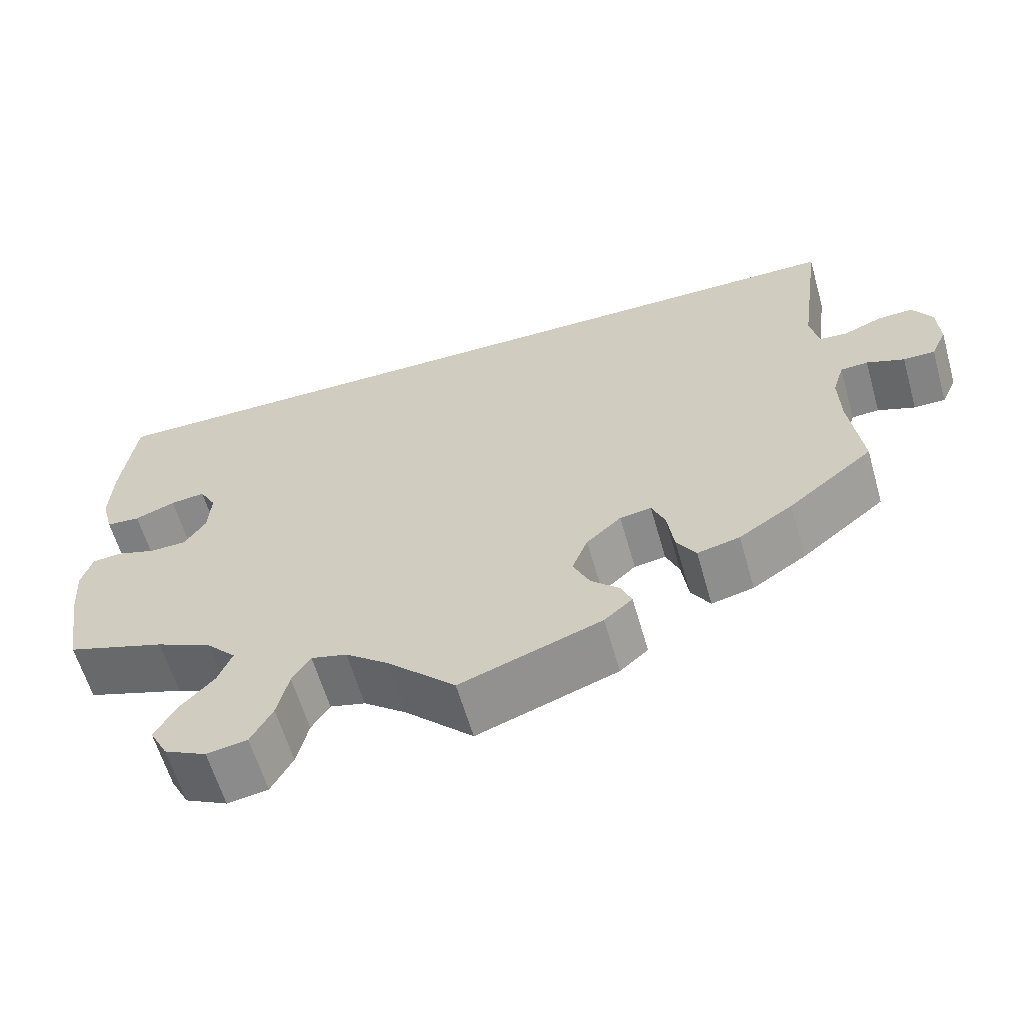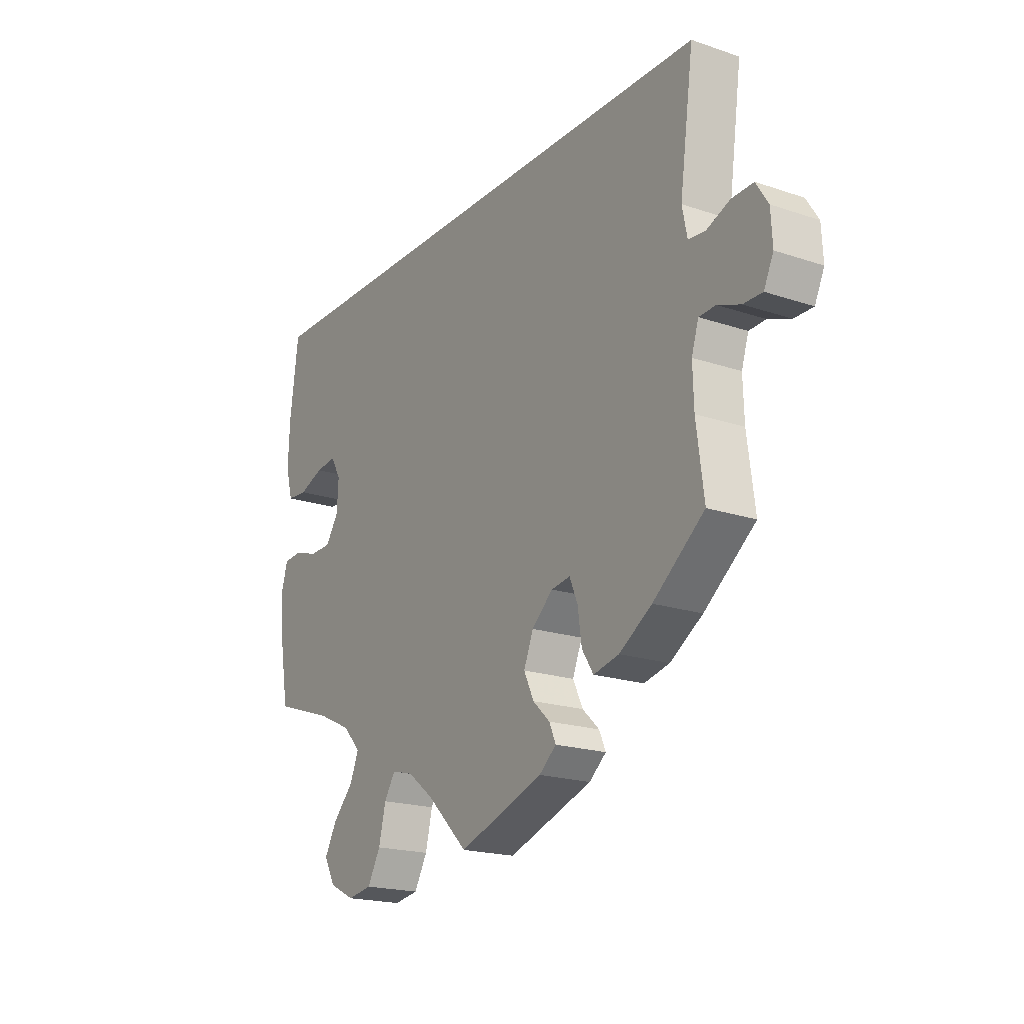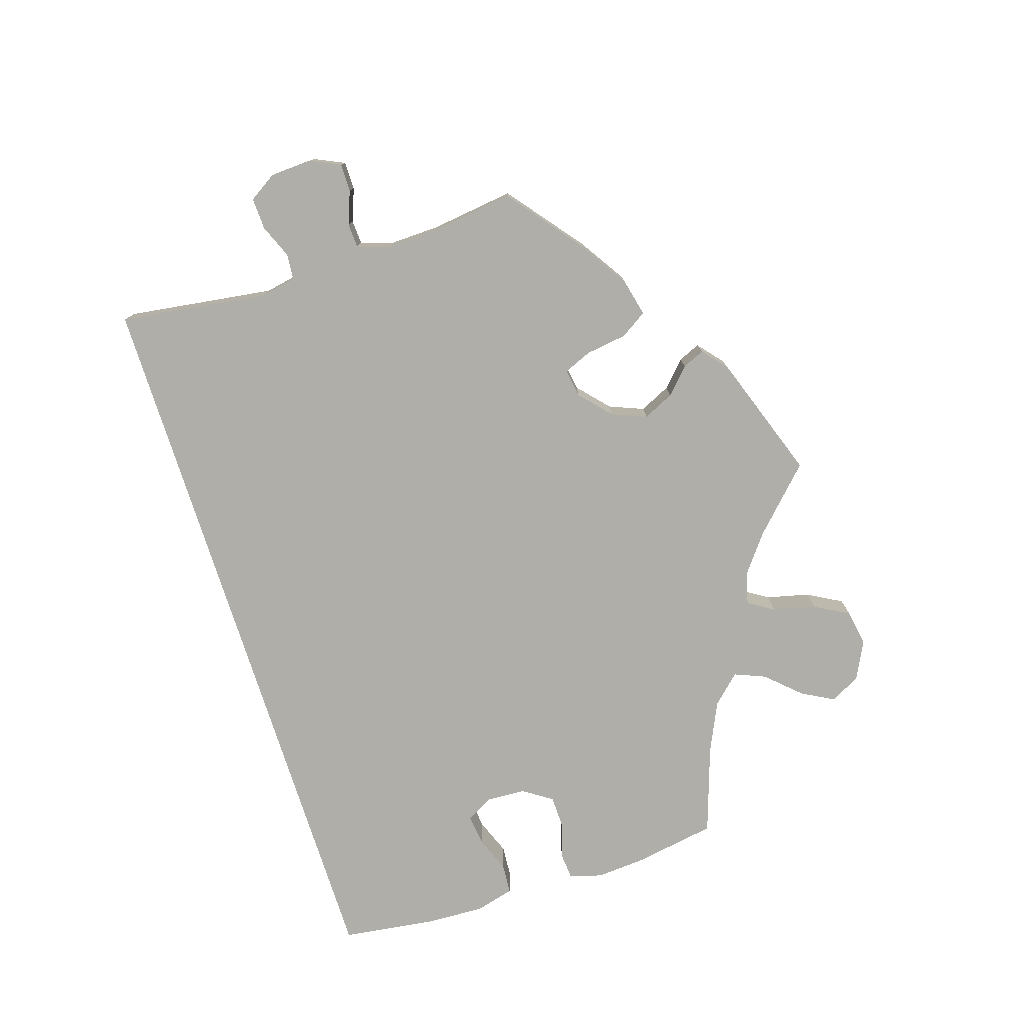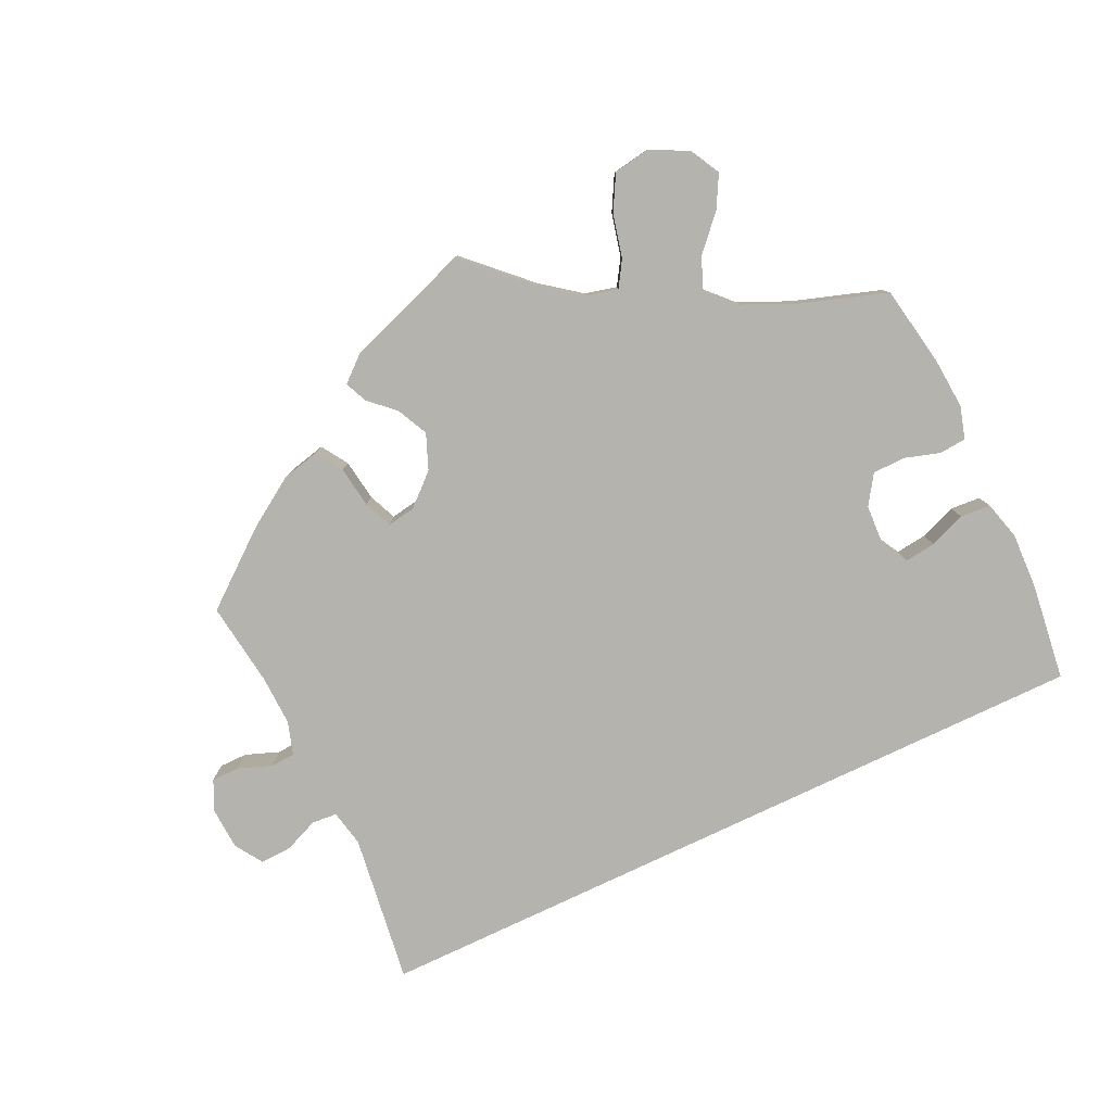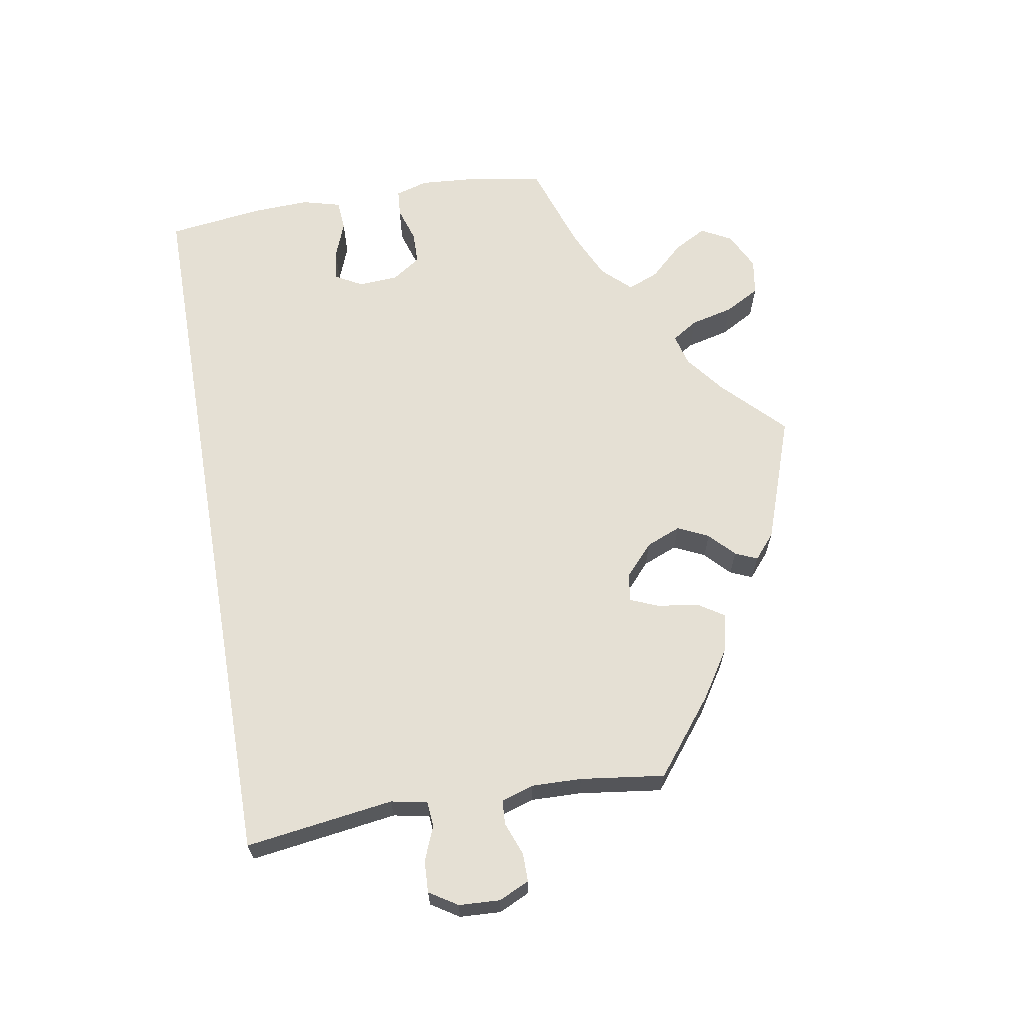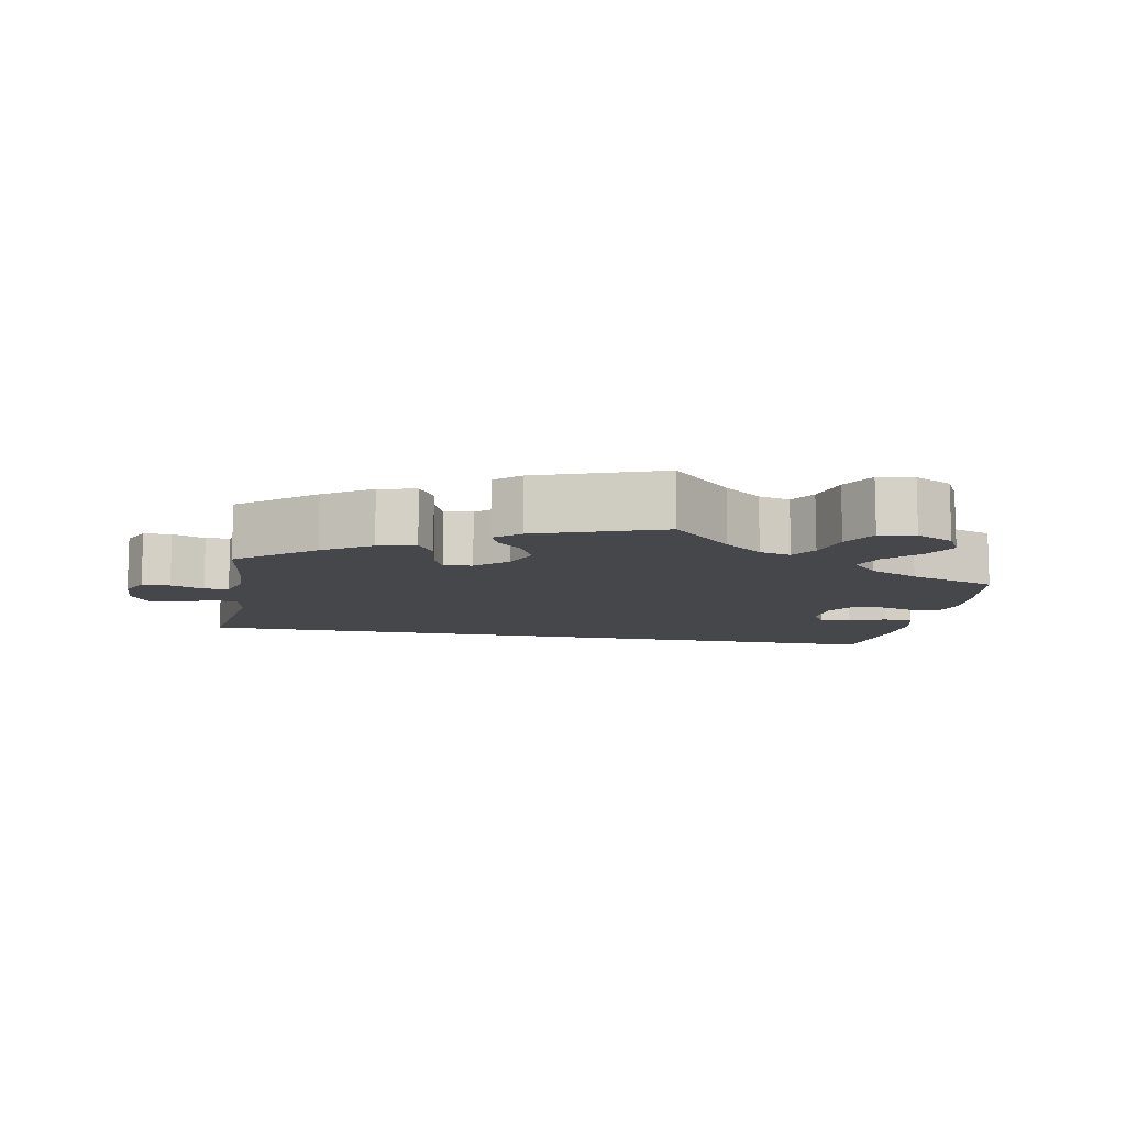
<metadata>
{"format":"obj","ext":"obj","renderer":"f3d","projection":"perspective","resolution":1024,"background":"white","views":[{"elev":-61.0,"azim":16.0,"up":"+Z"},{"elev":-19.5,"azim":57.8,"up":"+Z"},{"elev":-77.5,"azim":107.7,"up":"+Y"},{"elev":-79.9,"azim":-154.6,"up":"+Y"},{"elev":65.2,"azim":80.2,"up":"+Y"},{"elev":-10.4,"azim":169.3,"up":"+Y"}]}
</metadata>
<code>
v 0.473 0.07 0.088
v 0.483 0.07 0.039
v 0.517 0.07 0.036
v 0.563 0.07 0.055
v 0.606 0.07 0.057
v 0.63 0.07 0.019
v 0.633 0.07 -0.037
v 0.614 0.07 -0.078
v 0.576 0.07 -0.078
v 0.531 0.07 -0.061
v 0.498 0.07 -0.063
v 0.484 0.07 -0.107
v 0.486 0.07 -0.175
v 0.501 0.07 -0.289
v 0.399 0.07 -0.37
v 0.334 0.07 -0.412
v 0.283 0.07 -0.424
v 0.26 0.07 -0.388
v 0.252 0.07 -0.332
v 0.236 0.07 -0.294
v 0.198 0.07 -0.3
v 0.156 0.07 -0.338
v 0.137 0.07 -0.385
v 0.157 0.07 -0.427
v 0.191 0.07 -0.459
v 0.204 0.07 -0.489
v 0.17 0.07 -0.518
v 0 0.07 -0.578
v -0.082 0.07 -0.498
v -0.134 0.07 -0.458
v -0.177 0.07 -0.447
v -0.199 0.07 -0.482
v -0.213 0.07 -0.54
v -0.239 0.07 -0.587
v -0.288 0.07 -0.595
v -0.339 0.07 -0.57
v -0.361 0.07 -0.529
v -0.337 0.07 -0.485
v -0.295 0.07 -0.44
v -0.278 0.07 -0.398
v -0.314 0.07 -0.36
v -0.381 0.07 -0.329
v -0.501 0.07 -0.289
v -0.52 0.07 -0.178
v -0.525 0.07 -0.111
v -0.512 0.07 -0.067
v -0.476 0.07 -0.064
v -0.428 0.07 -0.079
v -0.384 0.07 -0.078
v -0.358 0.07 -0.039
v -0.355 0.07 0.015
v -0.375 0.07 0.051
v -0.417 0.07 0.046
v -0.466 0.07 0.027
v -0.507 0.07 0.03
v -0.521 0.07 0.082
v -0.518 0.07 0.159
v -0.501 0.07 0.289
v 0.501 0.07 0.289
v 0.473 0 0.088
v 0.483 0 0.039
v 0.517 0 0.036
v 0.563 0 0.055
v 0.606 0 0.057
v 0.63 0 0.019
v 0.633 0 -0.037
v 0.614 0 -0.078
v 0.576 0 -0.078
v 0.531 0 -0.061
v 0.498 0 -0.063
v 0.484 0 -0.107
v 0.486 0 -0.175
v 0.501 0 -0.289
v 0.399 0 -0.37
v 0.334 0 -0.412
v 0.283 0 -0.424
v 0.26 0 -0.388
v 0.252 0 -0.332
v 0.236 0 -0.294
v 0.198 0 -0.3
v 0.156 0 -0.338
v 0.137 0 -0.385
v 0.157 0 -0.427
v 0.191 0 -0.459
v 0.204 0 -0.489
v 0.17 0 -0.518
v 0 0 -0.578
v -0.082 0 -0.498
v -0.134 0 -0.458
v -0.177 0 -0.447
v -0.199 0 -0.482
v -0.213 0 -0.54
v -0.239 0 -0.587
v -0.288 0 -0.595
v -0.339 0 -0.57
v -0.361 0 -0.529
v -0.337 0 -0.485
v -0.295 0 -0.44
v -0.278 0 -0.398
v -0.314 0 -0.36
v -0.381 0 -0.329
v -0.501 0 -0.289
v -0.52 0 -0.178
v -0.525 0 -0.111
v -0.512 0 -0.067
v -0.476 0 -0.064
v -0.428 0 -0.079
v -0.384 0 -0.078
v -0.358 0 -0.039
v -0.355 0 0.015
v -0.375 0 0.051
v -0.417 0 0.046
v -0.466 0 0.027
v -0.507 0 0.03
v -0.521 0 0.082
v -0.518 0 0.159
v -0.501 0 0.289
v 0.501 0 0.289
f 58 59 1
f 57 58 1 2
f 56 57 2
f 53 54 55 56
f 52 53 56
f 52 56 2 3
f 51 52 3
f 50 51 3
f 49 50 3
f 45 46 47 48
f 45 48 49
f 42 43 44 45
f 41 42 45 49
f 40 41 49 3
f 36 37 38 39
f 32 33 34 35
f 31 32 35 36
f 26 27 28 29
f 24 25 26 29
f 23 24 29 30
f 22 23 30 31
f 16 17 18 19
f 16 19 20
f 13 14 15 16
f 12 13 16 20
f 11 12 20 21
f 7 8 9 10
f 7 10 11
f 6 7 11
f 5 6 11
f 4 5 11 21
f 31 36 39 40
f 21 22 31 40
f 3 4 21 40
f 60 118 117
f 61 60 117 116
f 61 116 115
f 115 114 113 112
f 115 112 111
f 62 61 115 111
f 62 111 110
f 62 110 109
f 62 109 108
f 107 106 105 104
f 108 107 104
f 104 103 102 101
f 108 104 101 100
f 62 108 100 99
f 98 97 96 95
f 94 93 92 91
f 95 94 91 90
f 88 87 86 85
f 88 85 84 83
f 89 88 83 82
f 90 89 82 81
f 78 77 76 75
f 79 78 75
f 75 74 73 72
f 79 75 72 71
f 80 79 71 70
f 69 68 67 66
f 70 69 66
f 70 66 65
f 70 65 64
f 80 70 64 63
f 99 98 95 90
f 99 90 81 80
f 99 80 63 62
f 1 60 61 2
f 2 61 62 3
f 3 62 63 4
f 4 63 64 5
f 5 64 65 6
f 6 65 66 7
f 7 66 67 8
f 8 67 68 9
f 9 68 69 10
f 10 69 70 11
f 11 70 71 12
f 12 71 72 13
f 13 72 73 14
f 14 73 74 15
f 15 74 75 16
f 16 75 76 17
f 17 76 77 18
f 18 77 78 19
f 19 78 79 20
f 20 79 80 21
f 21 80 81 22
f 22 81 82 23
f 23 82 83 24
f 24 83 84 25
f 25 84 85 26
f 26 85 86 27
f 27 86 87 28
f 28 87 88 29
f 29 88 89 30
f 30 89 90 31
f 31 90 91 32
f 32 91 92 33
f 33 92 93 34
f 34 93 94 35
f 35 94 95 36
f 36 95 96 37
f 37 96 97 38
f 38 97 98 39
f 39 98 99 40
f 40 99 100 41
f 41 100 101 42
f 42 101 102 43
f 43 102 103 44
f 44 103 104 45
f 45 104 105 46
f 46 105 106 47
f 47 106 107 48
f 48 107 108 49
f 49 108 109 50
f 50 109 110 51
f 51 110 111 52
f 52 111 112 53
f 53 112 113 54
f 54 113 114 55
f 55 114 115 56
f 56 115 116 57
f 57 116 117 58
f 58 117 118 59
f 59 118 60 1

</code>
